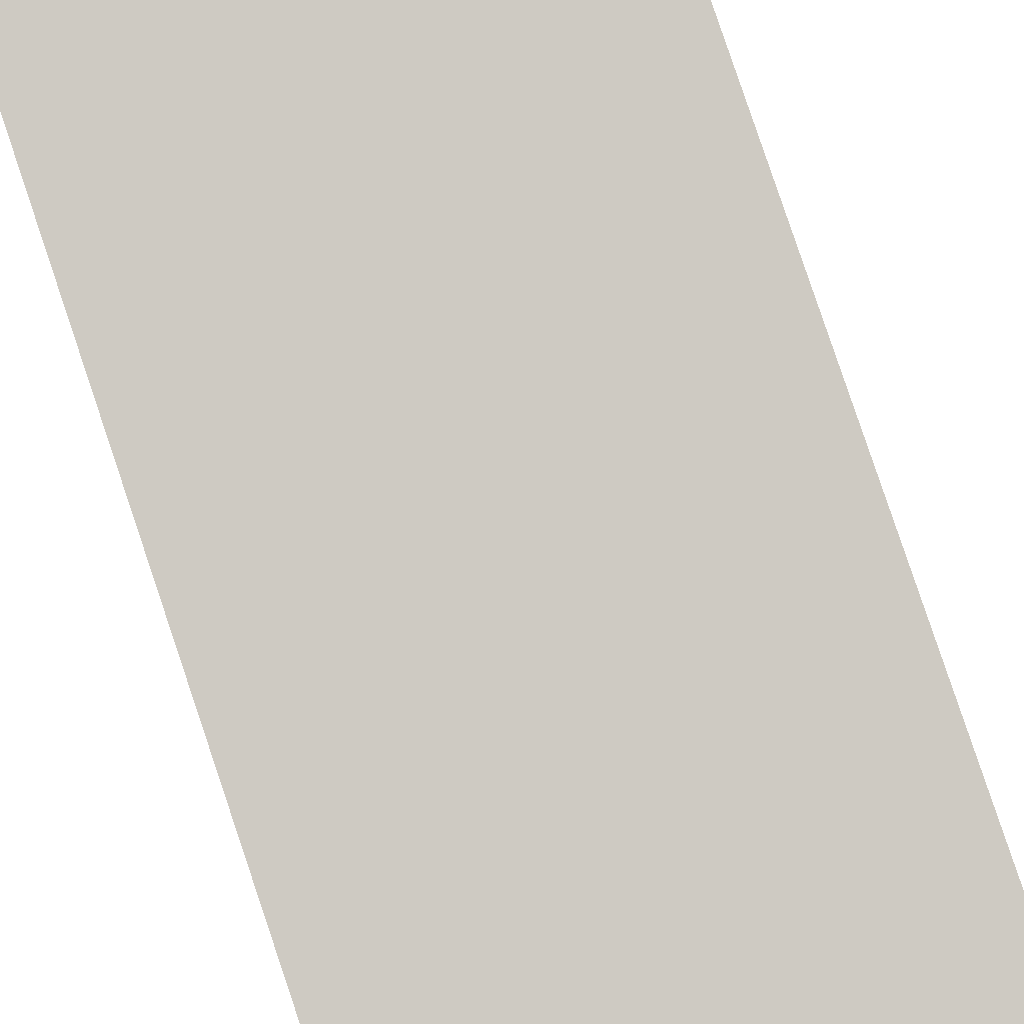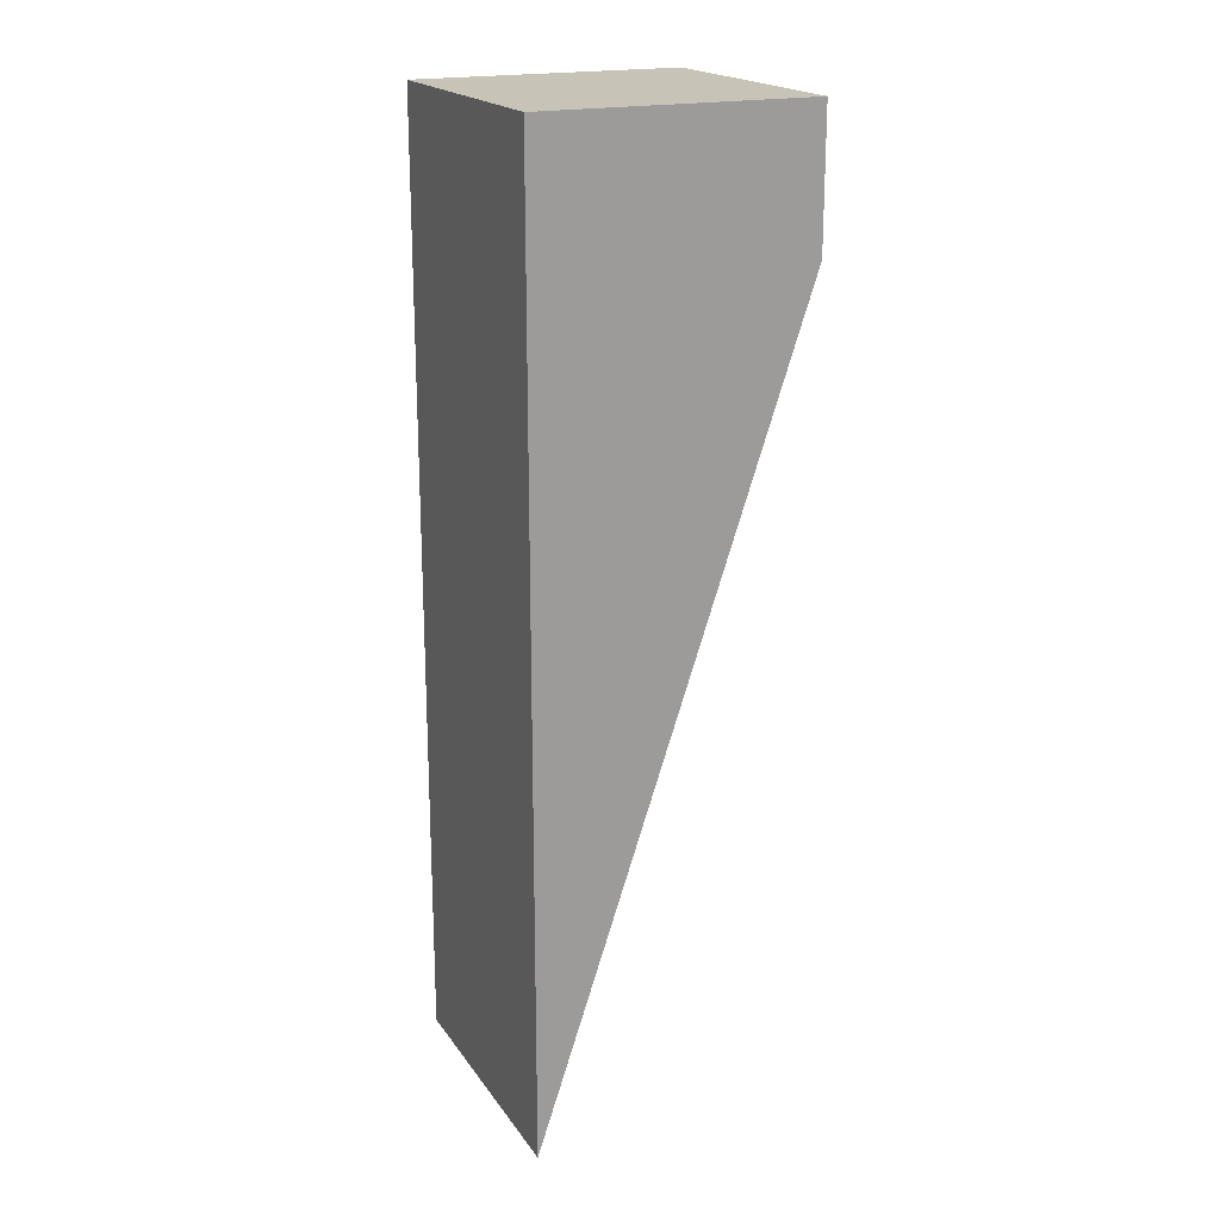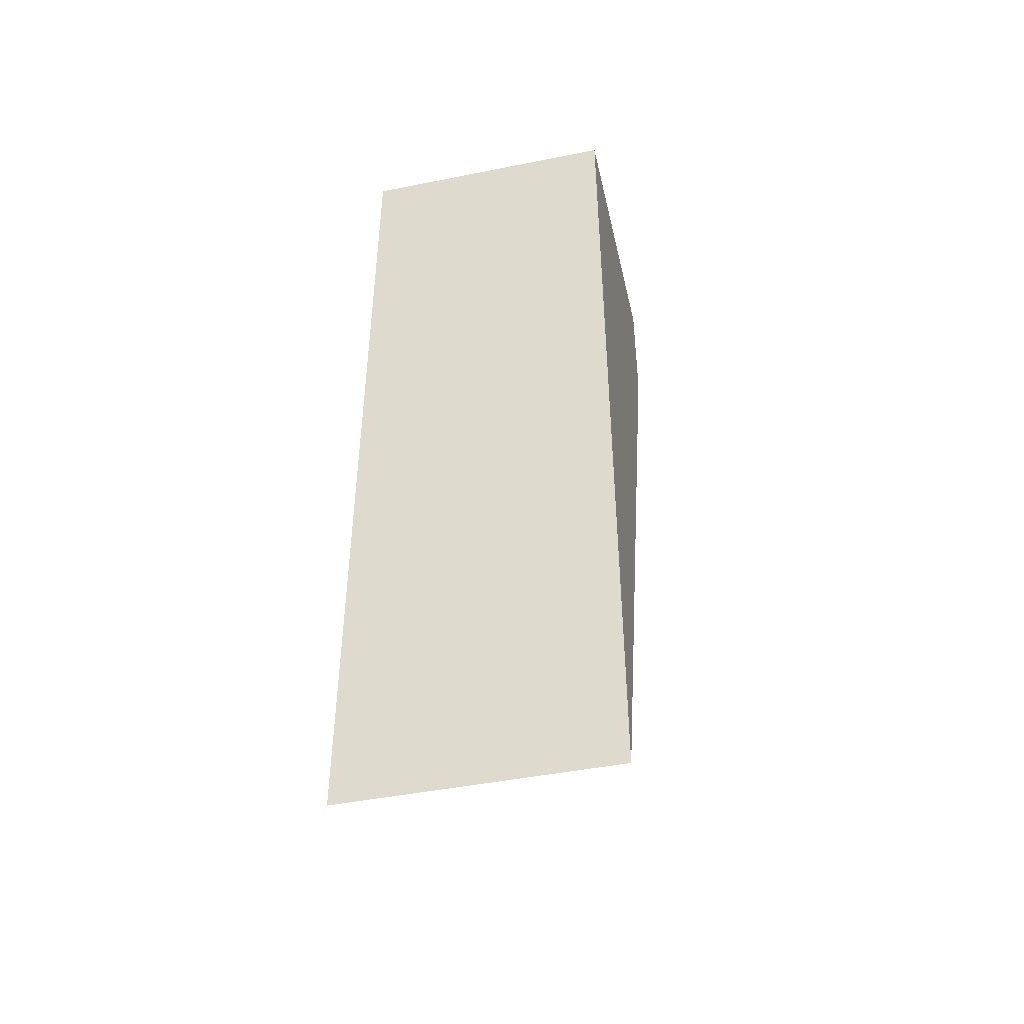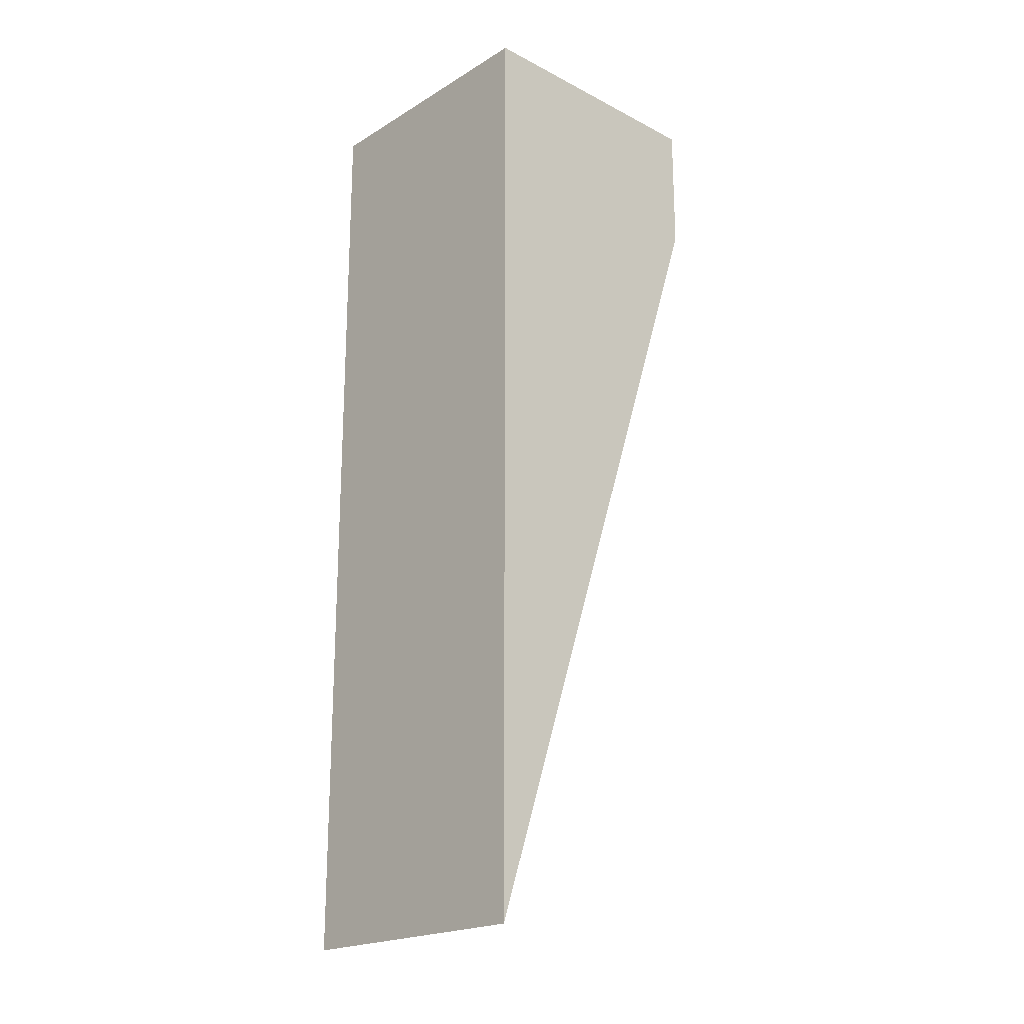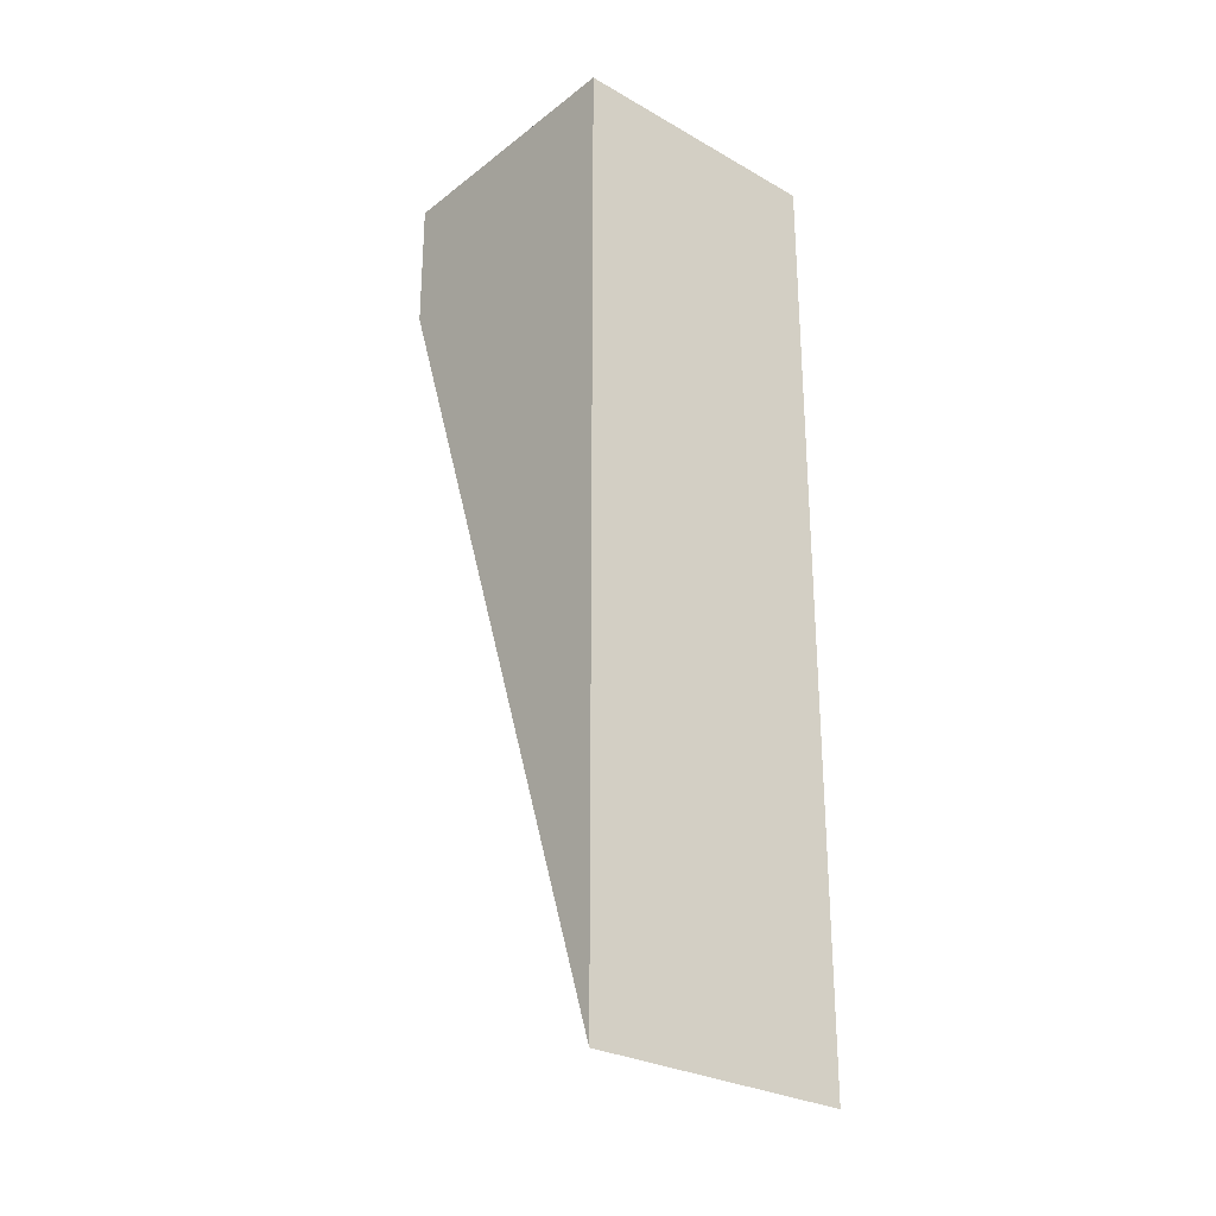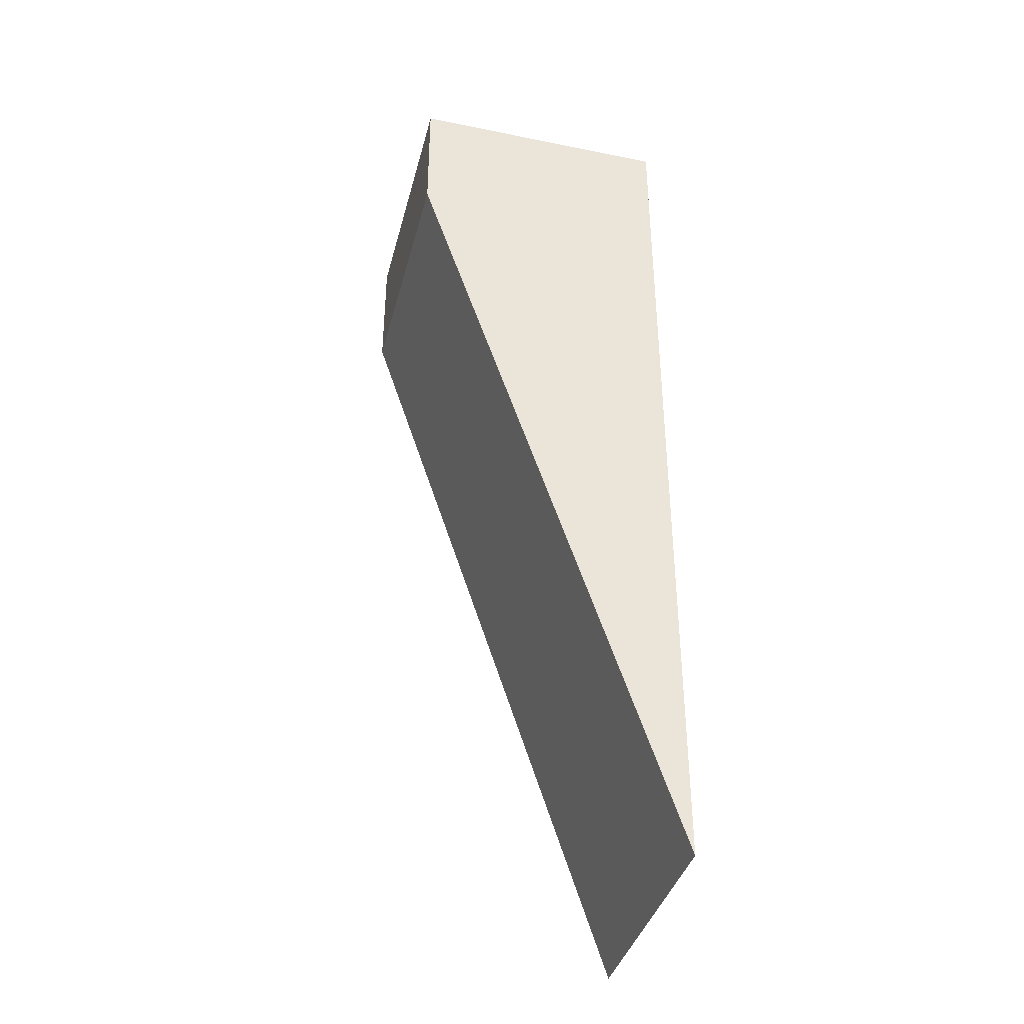
<metadata>
{"format":"obj","ext":"obj","renderer":"f3d","projection":"perspective","resolution":1024,"background":"white","views":[{"elev":-79.5,"azim":19.6,"up":"+Z"},{"elev":19.7,"azim":65.4,"up":"+Y"},{"elev":-45.8,"azim":12.9,"up":"+Y"},{"elev":-20.7,"azim":47.2,"up":"+Y"},{"elev":-28.0,"azim":-40.8,"up":"+Y"},{"elev":-38.7,"azim":-104.3,"up":"+Y"}]}
</metadata>
<code>
g pb_Mesh106248
v -0.5 -1 -1.5
v -1.5 -1 -1.5
v -0.5 2.5 -1.5
v -1.5 2.5 -1.5
v -1.5 -1 -1.5
v -1.5 2 -2.5
v -1.5 2.5 -1.5
v -1.5 2.5 -2.5
v -1.5 2 -2.5
v -0.5 2 -2.5
v -1.5 2.5 -2.5
v -0.5 2.5 -2.5
v -0.5 2 -2.5
v -0.5 -1 -1.5
v -0.5 2.5 -2.5
v -0.5 2.5 -1.5
v -0.5 2 -2.5
v -1.5 2 -2.5
v -0.5 -1 -1.5
v -1.5 -1 -1.5
v -0.5 2.5 -1.5
v -1.5 2.5 -1.5
v -0.5 2.5 -2.5
v -1.5 2.5 -2.5
g pb_Mesh106248_0
f 3 2 1
f 3 4 2
f 7 6 5
f 7 8 6
f 11 10 9
f 11 12 10
f 15 14 13
f 15 16 14
f 19 18 17
f 19 20 18
g pb_Mesh106248_1
f 23 22 21
f 23 24 22

</code>
